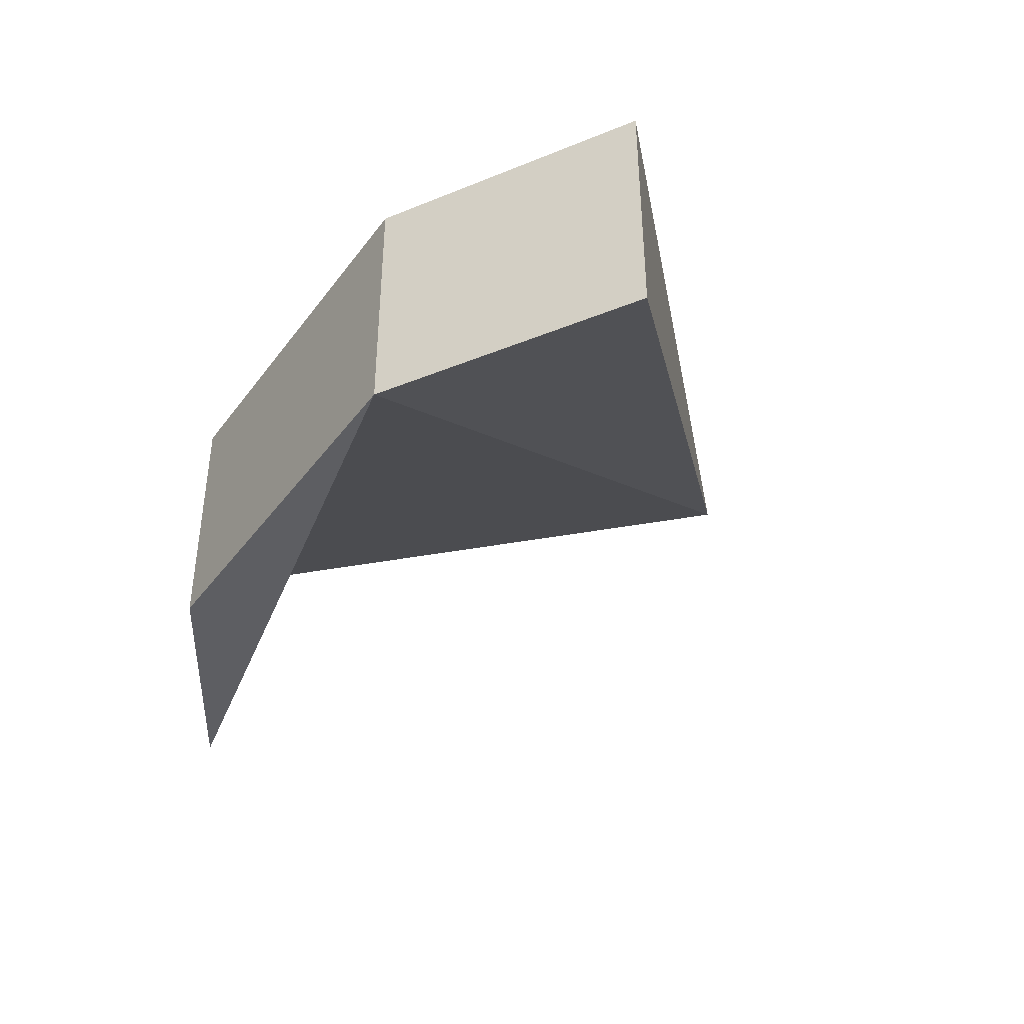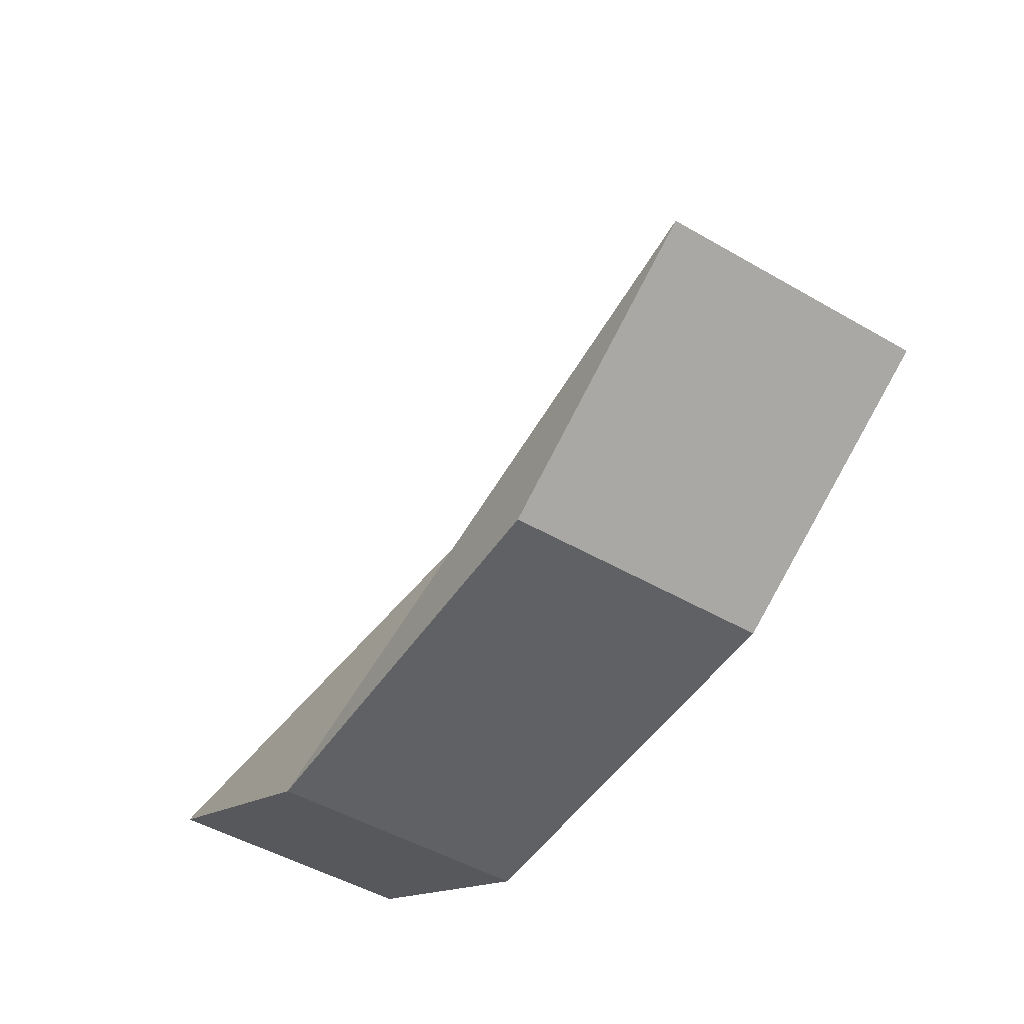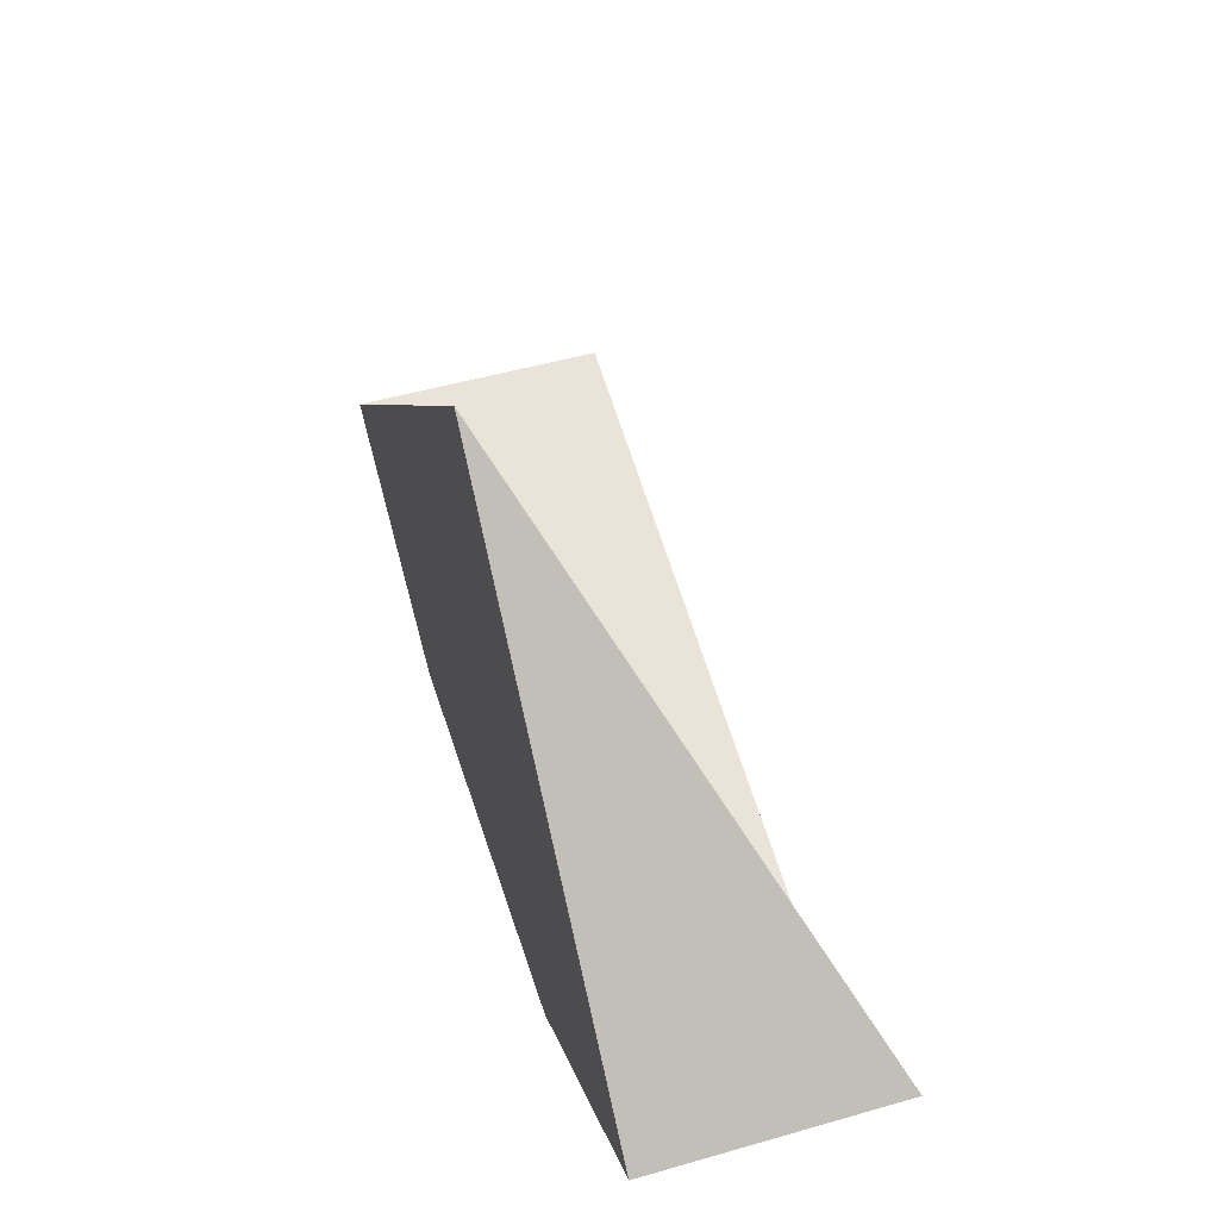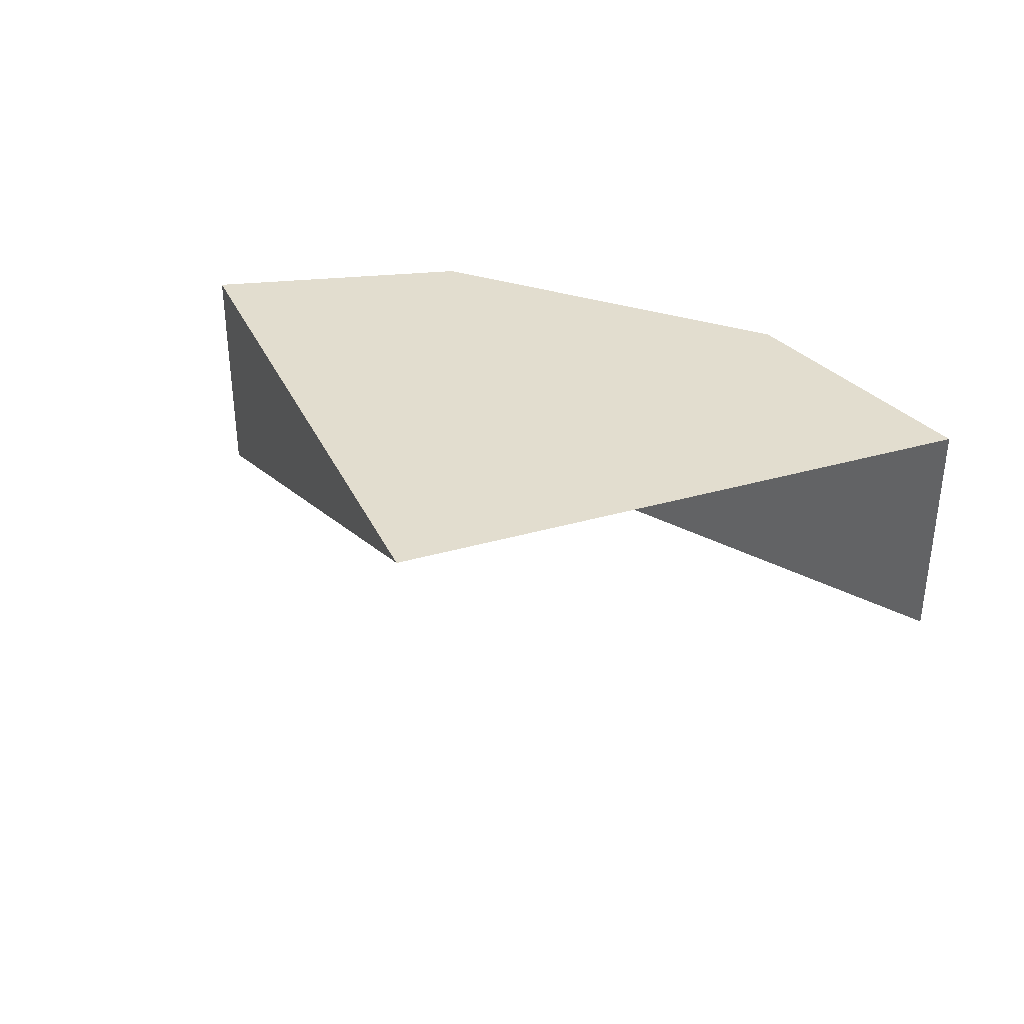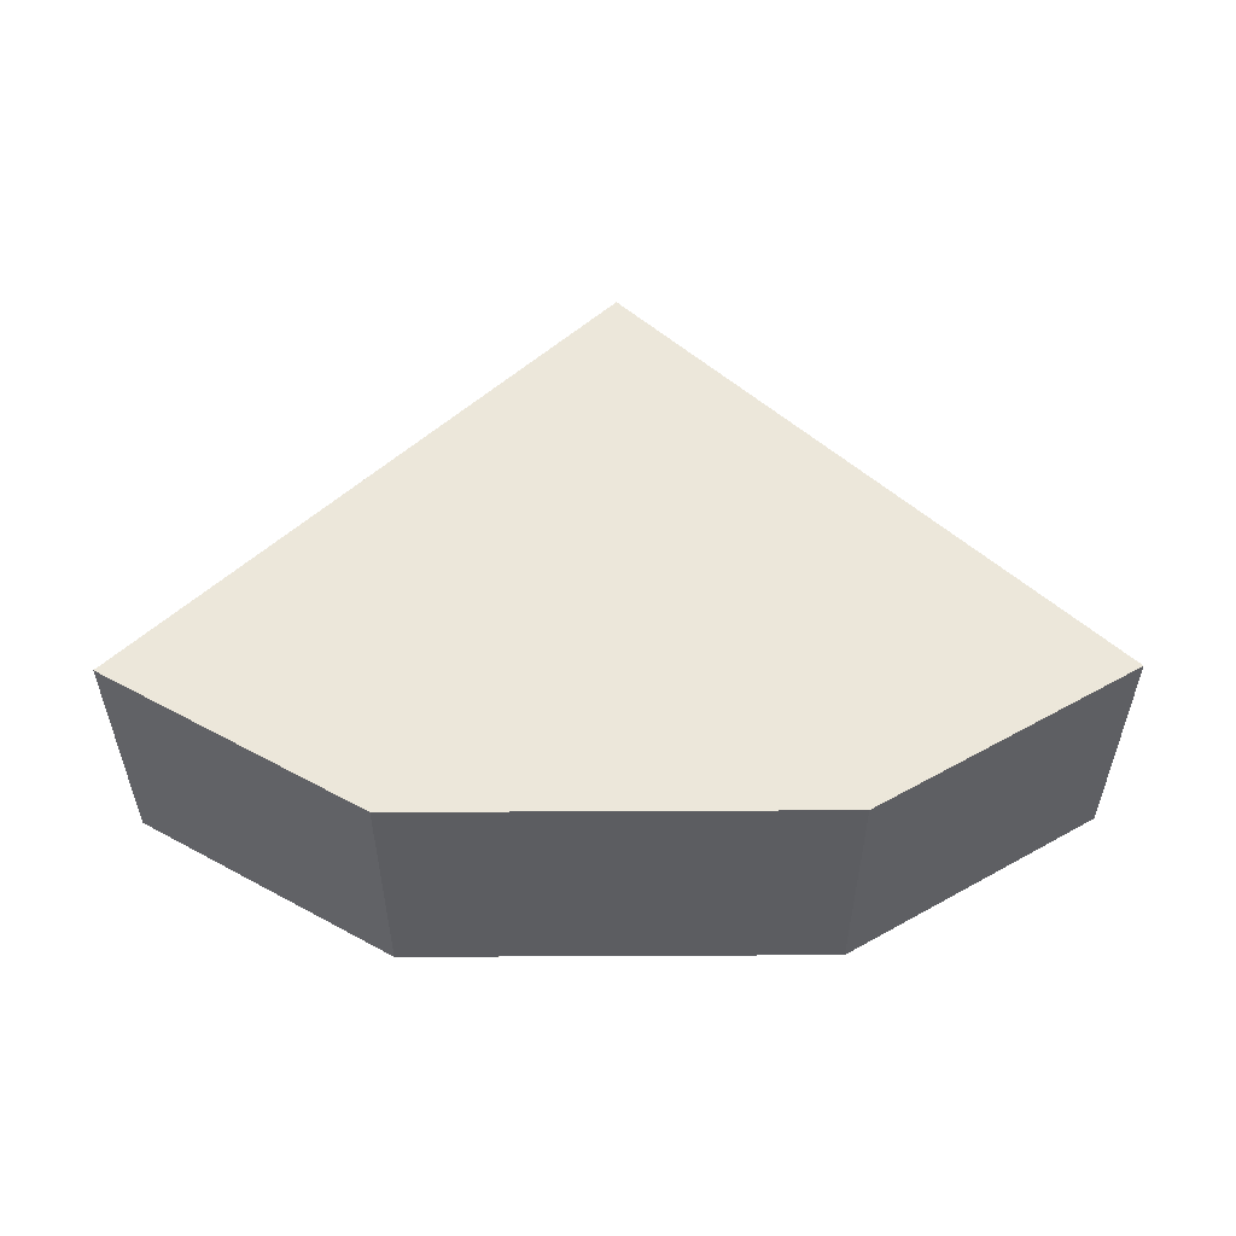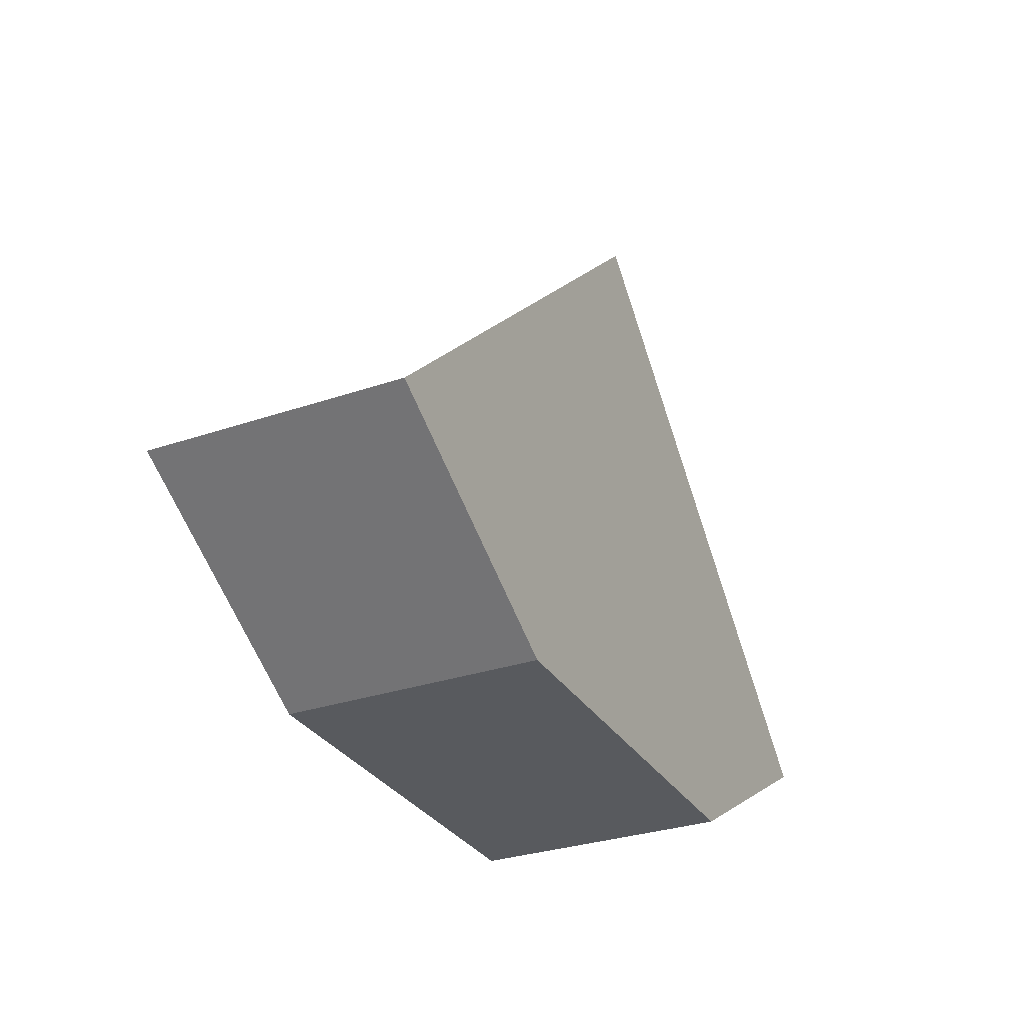
<metadata>
{"format":"obj","ext":"obj","renderer":"f3d","projection":"perspective","resolution":1024,"background":"white","views":[{"elev":-39.4,"azim":-122.9,"up":"+Y"},{"elev":-49.4,"azim":57.4,"up":"+Z"},{"elev":50.3,"azim":-107.4,"up":"+Z"},{"elev":34.9,"azim":23.0,"up":"+Y"},{"elev":53.5,"azim":179.7,"up":"+Y"},{"elev":-30.6,"azim":116.2,"up":"+Z"}]}
</metadata>
<code>
v 22.75 -0 -21.96
v 10.33 -0 -29.22
v -22.8 -0 -21.96
v -10.37 -0 -29.22
v 22.75 12.64 -21.96
v -0.02375 12.64 0.05868
v 10.33 12.64 -29.22
v -22.8 12.64 -21.96
v -10.37 12.64 -29.22
g Group12827
f 7 6 5
f 1 2 7 5
f 4 1 5 6
f 1 4 2
f 9 6 7
f 2 4 9 7
f 6 9 8
f 3 4 6 8
f 4 3 8 9

</code>
